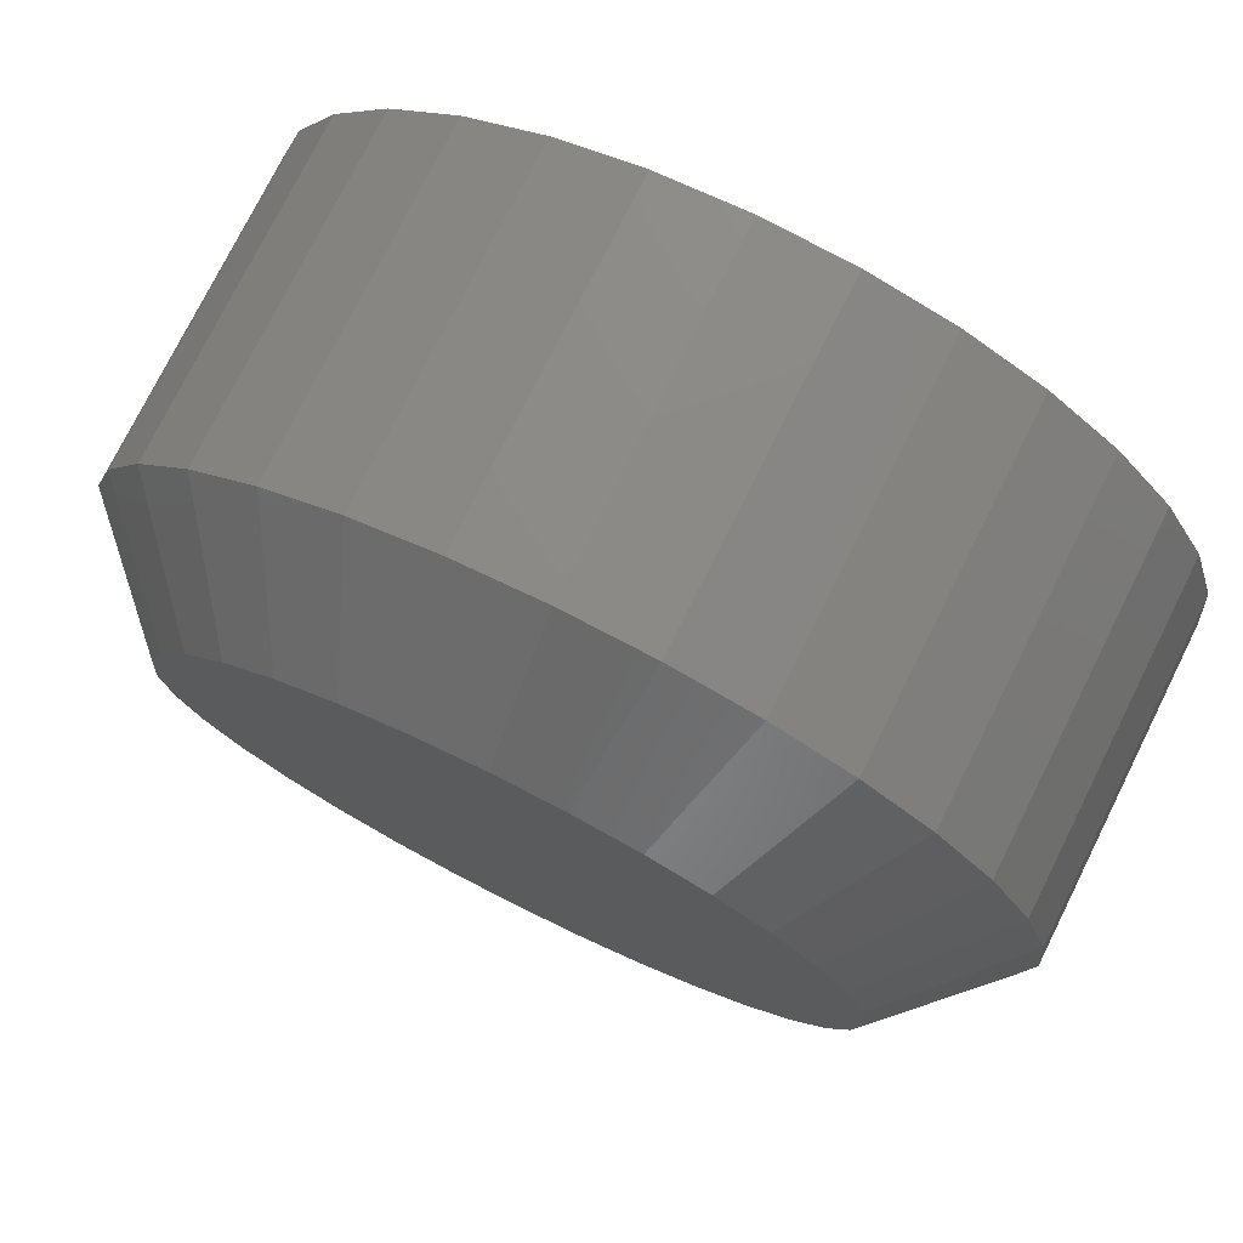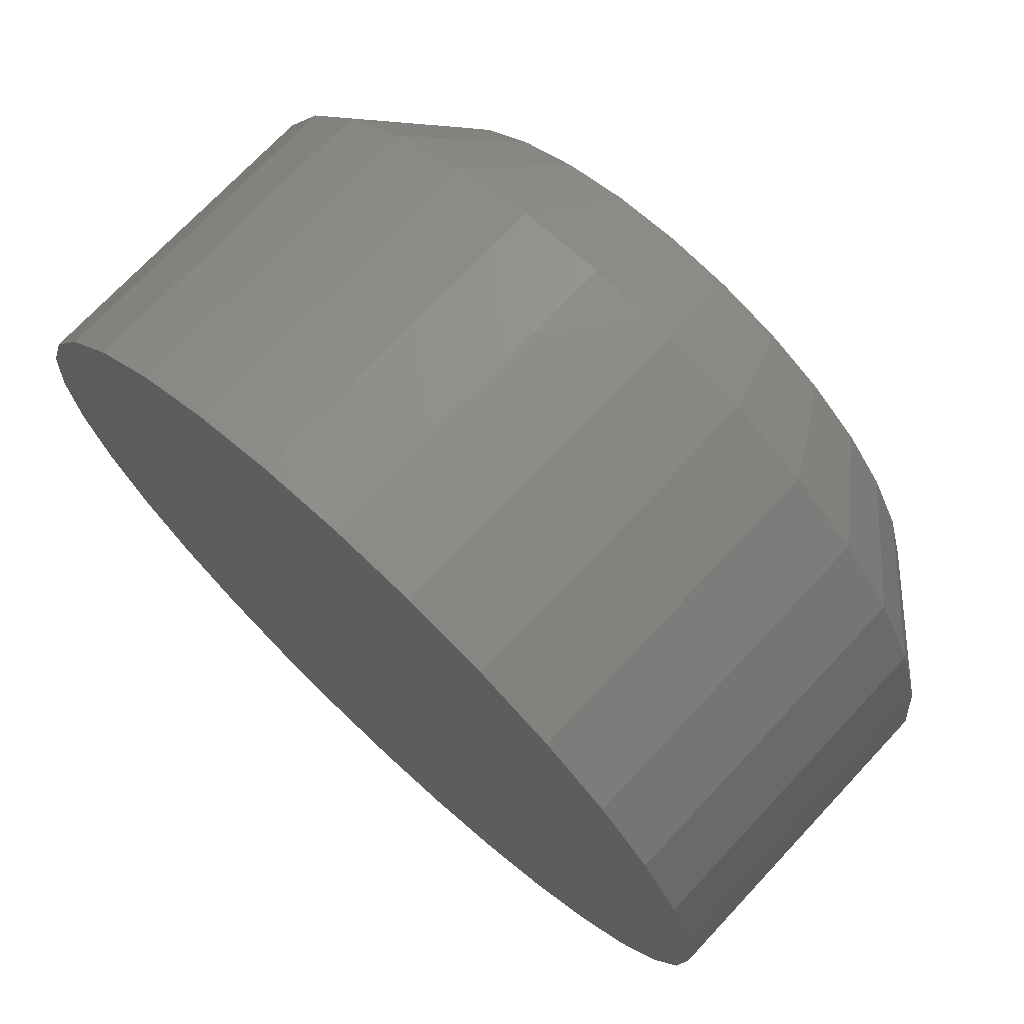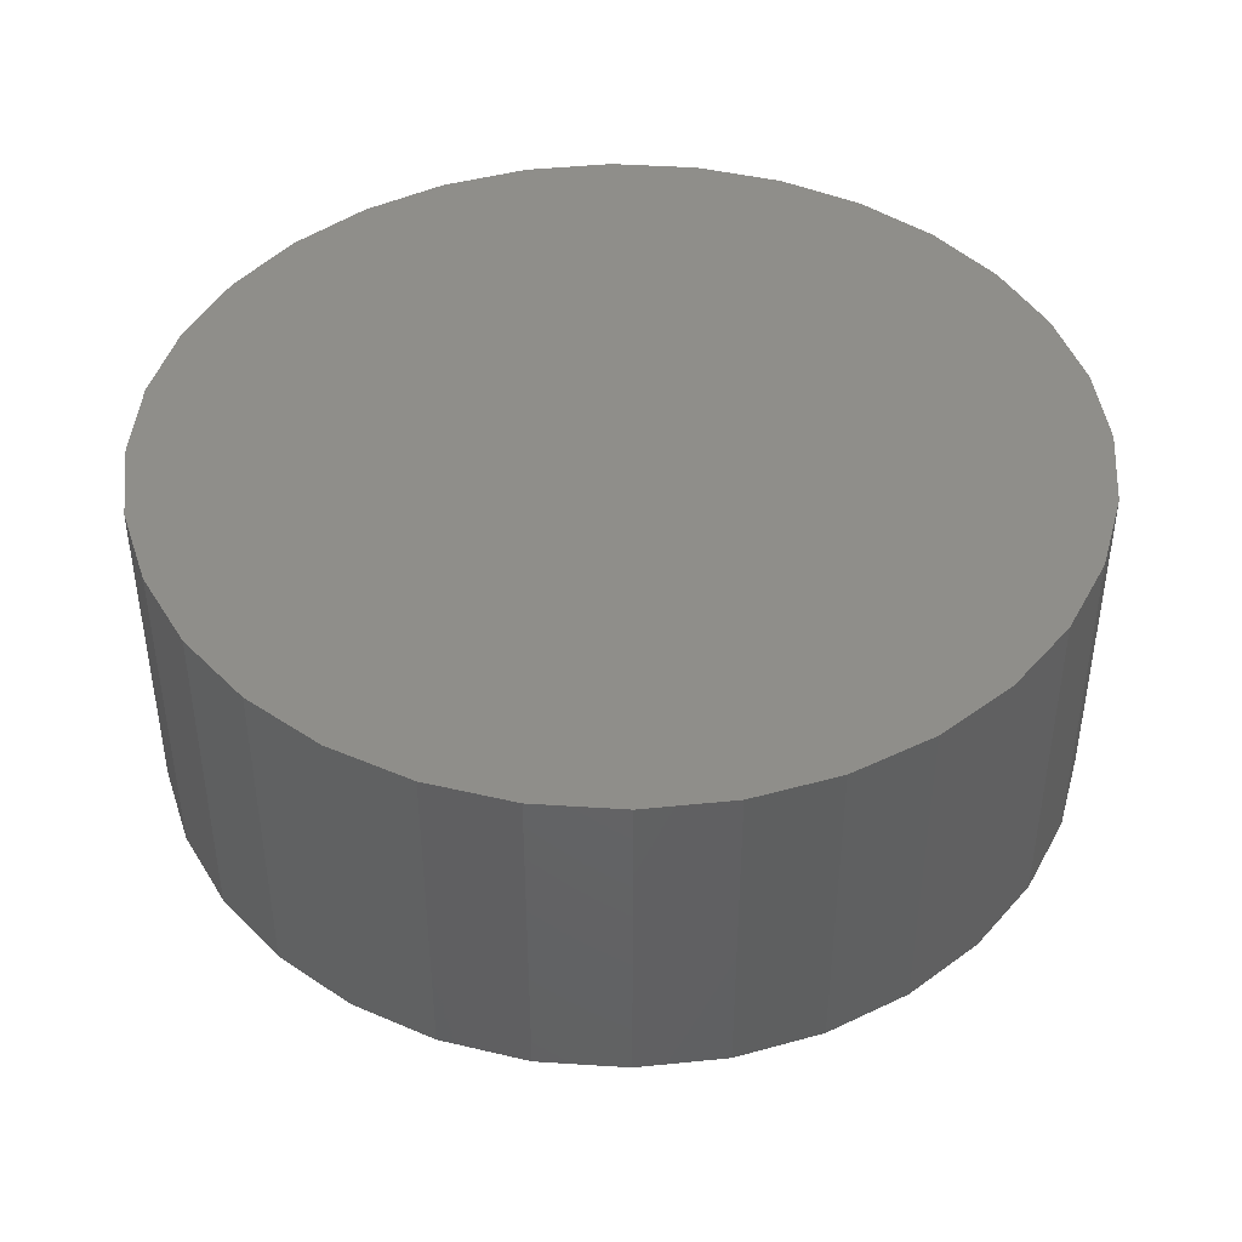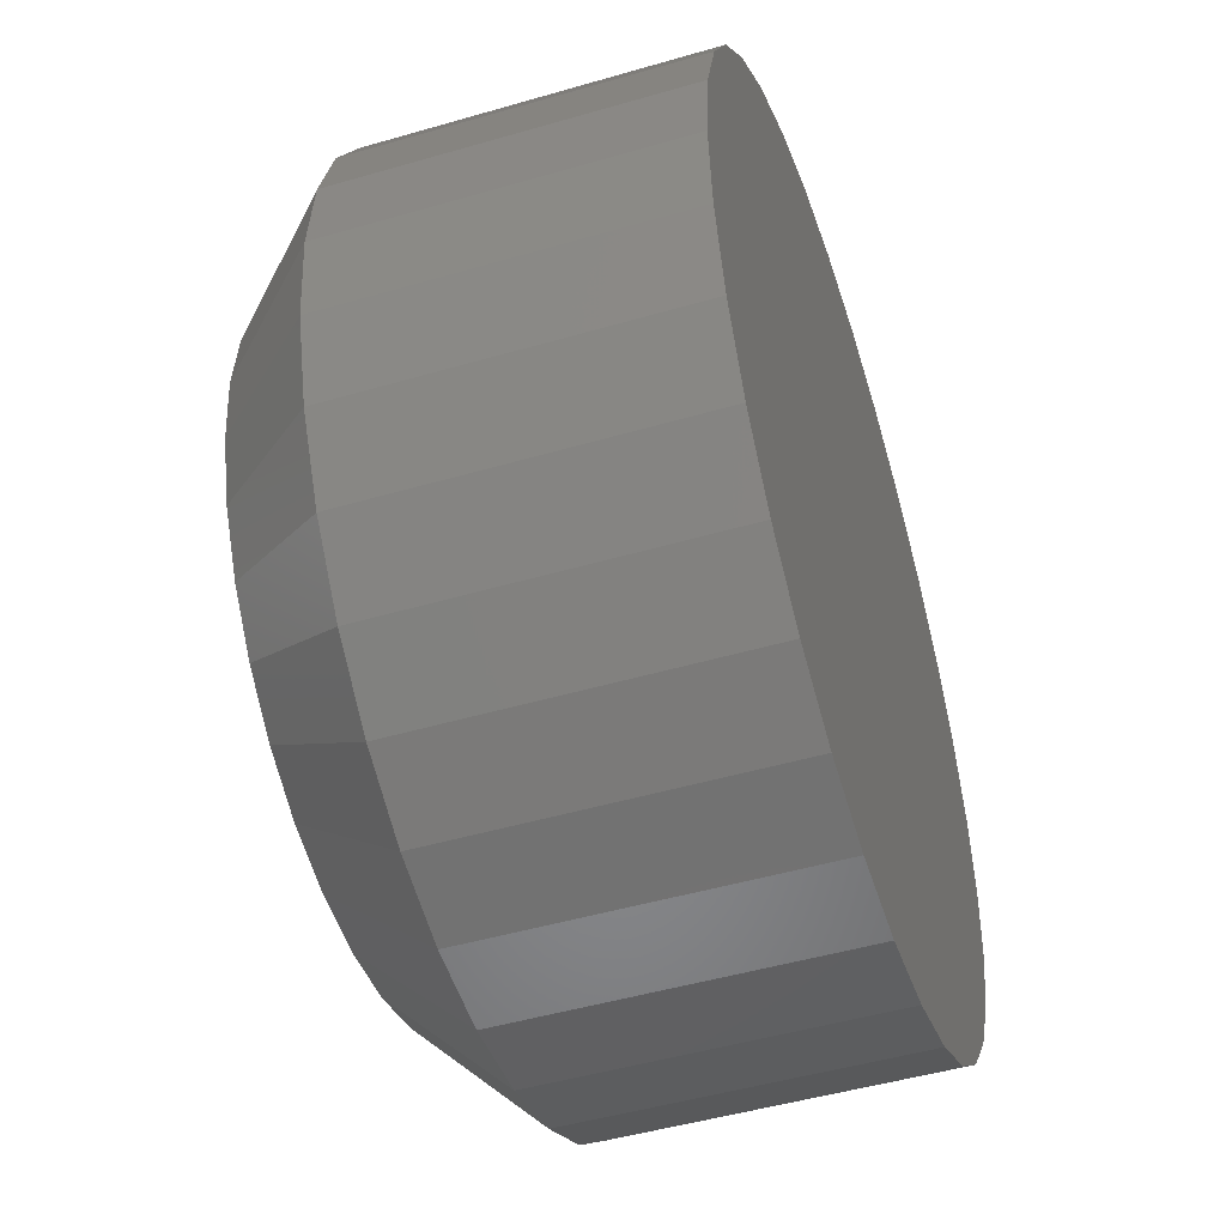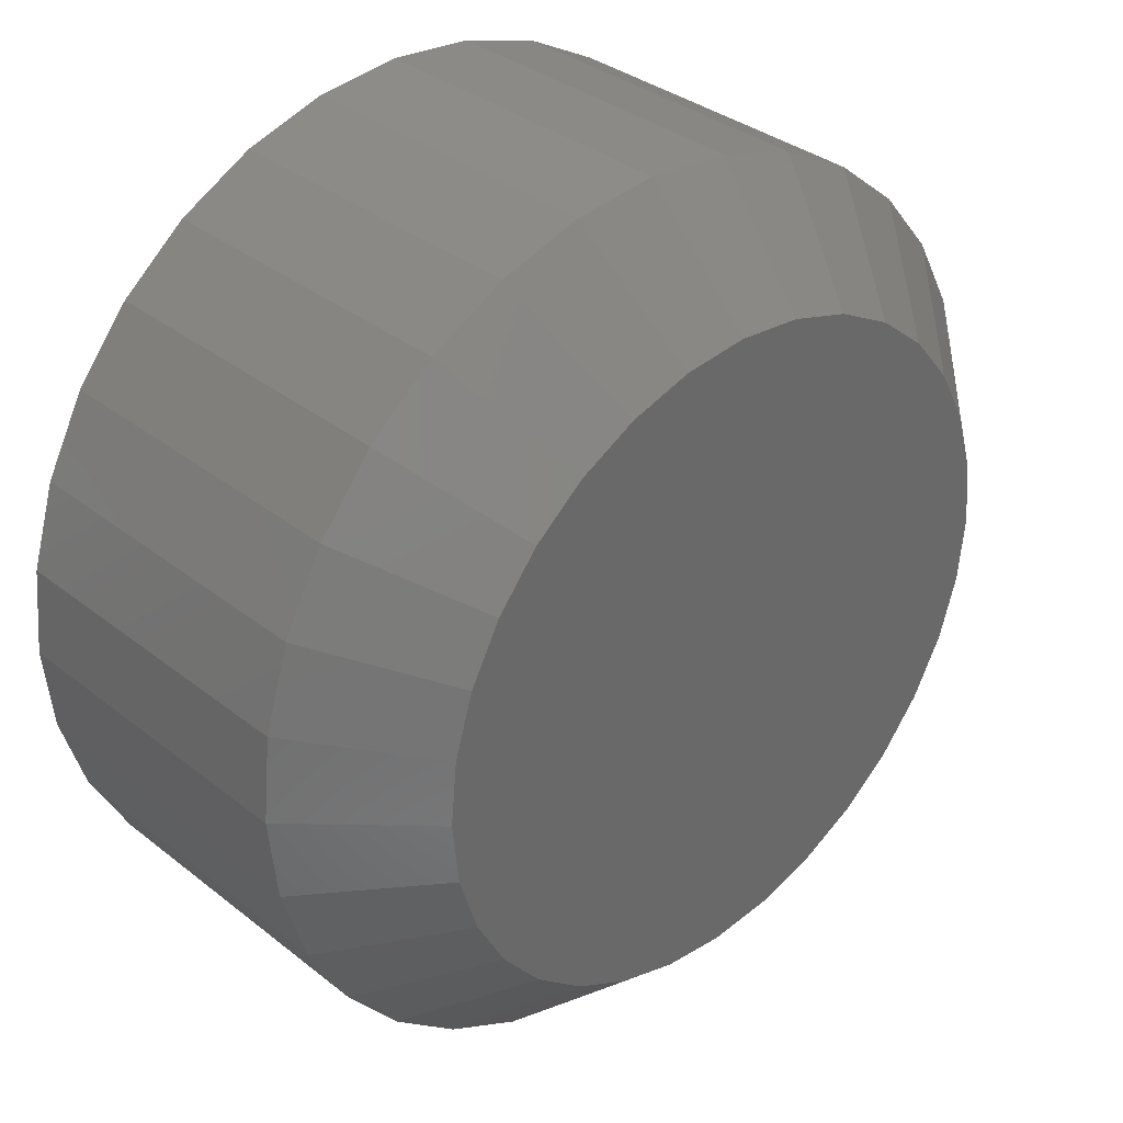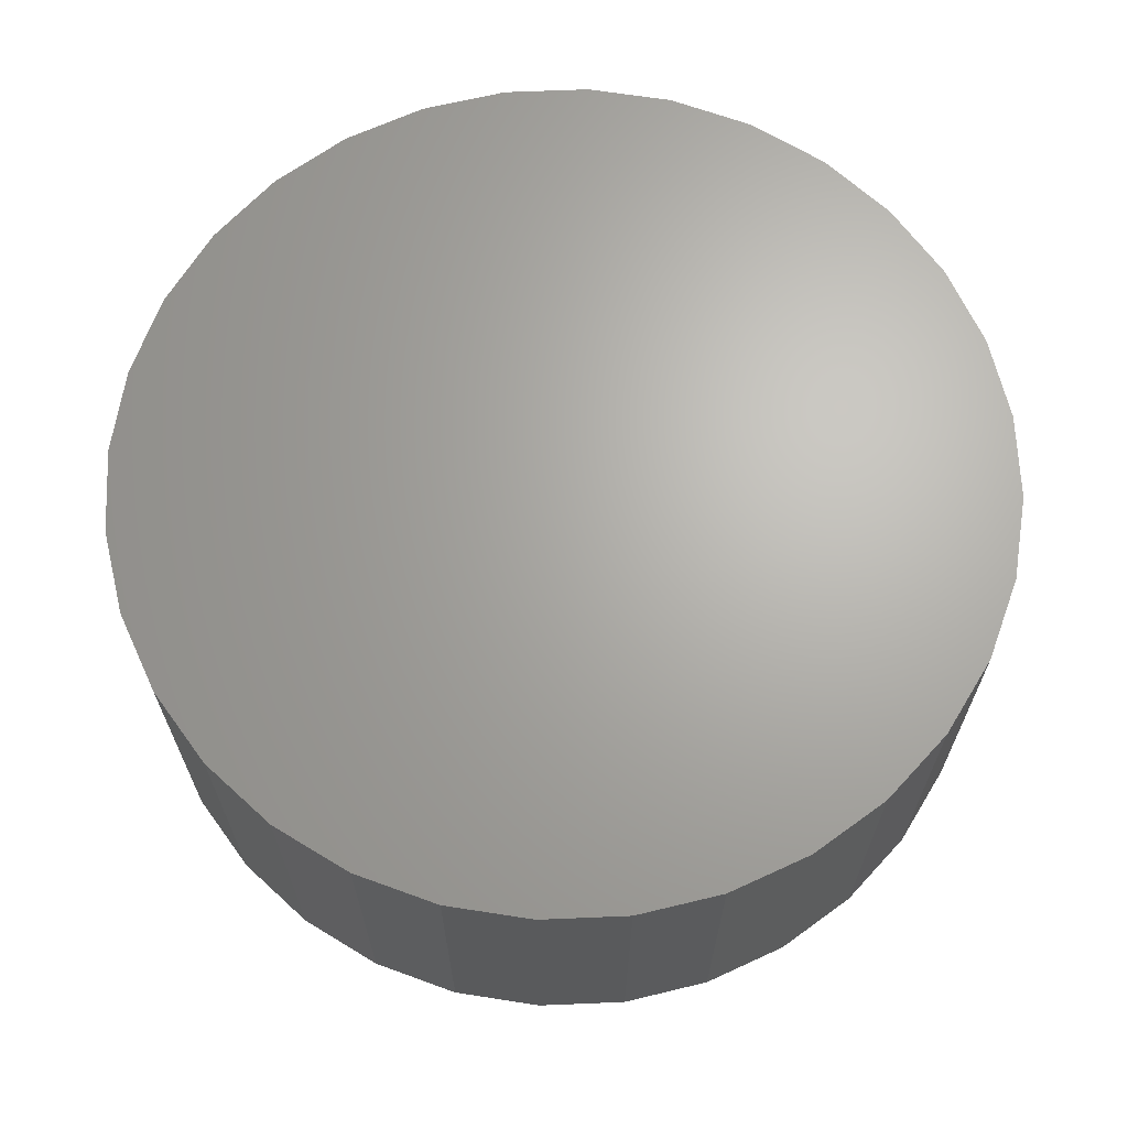
<metadata>
{"format":"stl","ext":"stl","renderer":"f3d","projection":"perspective","resolution":1024,"background":"white","views":[{"elev":76.1,"azim":-153.5,"up":"+Y"},{"elev":72.1,"azim":43.1,"up":"+Y"},{"elev":43.6,"azim":167.5,"up":"+Z"},{"elev":-48.5,"azim":-72.0,"up":"+Y"},{"elev":34.5,"azim":136.5,"up":"+Y"},{"elev":66.5,"azim":-98.0,"up":"+Z"}]}
</metadata>
<code>
# stl→obj: 96 verts, 188 faces
v 0.6777 -0.1877 0
v 0.6822 -0.1863 0
v 0.6868 -0.1859 0
v 0.6915 -0.1863 0
v 0.6959 -0.1877 0
v 0.6736 -0.1899 0
v 0.7 -0.1899 0
v 0.67 -0.1928 0
v 0.7036 -0.1928 0
v 0.6671 -0.1964 0
v 0.7066 -0.1964 0
v 0.6649 -0.2005 0
v 0.7088 -0.2005 0
v 0.6635 -0.205 0
v 0.7102 -0.205 0
v 0.7088 -0.2187 0
v 0.6649 -0.2187 0
v 0.7102 -0.2143 0
v 0.6671 -0.2228 0
v 0.7066 -0.2228 0
v 0.67 -0.2264 0
v 0.7036 -0.2264 0
v 0.6736 -0.2294 0
v 0.7 -0.2294 0
v 0.6777 -0.2316 0
v 0.6959 -0.2316 0
v 0.6822 -0.2329 0
v 0.6868 -0.2334 0
v 0.6915 -0.2329 0
v 0.6635 -0.2143 0
v 0.6631 -0.2096 0
v 0.7106 -0.2096 0
v 0.7184 -0.2096 0.007812
v 0.7184 -0.2096 0.03125
v 0.7178 -0.2158 0.007812
v 0.7178 -0.2158 0.03125
v 0.716 -0.2217 0.007812
v 0.716 -0.2217 0.03125
v 0.7131 -0.2272 0.007812
v 0.7131 -0.2272 0.03125
v 0.7092 -0.232 0.007812
v 0.7092 -0.232 0.03125
v 0.7044 -0.2359 0.007812
v 0.7044 -0.2359 0.03125
v 0.6989 -0.2388 0.007812
v 0.6989 -0.2388 0.03125
v 0.693 -0.2406 0.007812
v 0.693 -0.2406 0.03125
v 0.6868 -0.2412 0.007812
v 0.6868 -0.2412 0.03125
v 0.6807 -0.2406 0.007812
v 0.6807 -0.2406 0.03125
v 0.6748 -0.2388 0.007812
v 0.6748 -0.2388 0.03125
v 0.6693 -0.2359 0.007812
v 0.6693 -0.2359 0.03125
v 0.6645 -0.232 0.007812
v 0.6645 -0.232 0.03125
v 0.6606 -0.2272 0.007812
v 0.6606 -0.2272 0.03125
v 0.6577 -0.2217 0.007812
v 0.6577 -0.2217 0.03125
v 0.6559 -0.2158 0.007812
v 0.6559 -0.2158 0.03125
v 0.6553 -0.2096 0.007812
v 0.6553 -0.2096 0.03125
v 0.6559 -0.2035 0.007812
v 0.6559 -0.2035 0.03125
v 0.6577 -0.1975 0.007812
v 0.6577 -0.1975 0.03125
v 0.6606 -0.1921 0.007812
v 0.6606 -0.1921 0.03125
v 0.6645 -0.1873 0.007812
v 0.6645 -0.1873 0.03125
v 0.6693 -0.1834 0.007812
v 0.6693 -0.1834 0.03125
v 0.6748 -0.1804 0.007812
v 0.6748 -0.1804 0.03125
v 0.6807 -0.1786 0.007812
v 0.6807 -0.1786 0.03125
v 0.6868 -0.178 0.007812
v 0.6868 -0.178 0.03125
v 0.693 -0.1786 0.007812
v 0.693 -0.1786 0.03125
v 0.6989 -0.1804 0.007812
v 0.6989 -0.1804 0.03125
v 0.7044 -0.1834 0.007812
v 0.7044 -0.1834 0.03125
v 0.7092 -0.1873 0.007812
v 0.7092 -0.1873 0.03125
v 0.7131 -0.1921 0.007812
v 0.7131 -0.1921 0.03125
v 0.716 -0.1975 0.007812
v 0.716 -0.1975 0.03125
v 0.7178 -0.2035 0.007812
v 0.7178 -0.2035 0.03125
f 1 2 3
f 1 3 4
f 5 1 4
f 6 1 5
f 7 6 5
f 8 6 7
f 9 8 7
f 10 8 9
f 11 10 9
f 12 10 11
f 13 12 11
f 14 12 13
f 15 14 13
f 16 17 18
f 19 17 16
f 20 19 16
f 21 19 20
f 22 21 20
f 23 21 22
f 24 23 22
f 25 23 24
f 26 25 24
f 27 25 26
f 28 27 26
f 29 28 26
f 17 30 18
f 18 30 31
f 18 31 32
f 32 31 14
f 32 14 15
f 33 34 35
f 35 34 36
f 35 36 37
f 37 36 38
f 37 38 39
f 39 38 40
f 39 40 41
f 41 40 42
f 41 42 43
f 43 42 44
f 43 44 45
f 45 44 46
f 45 46 47
f 47 46 48
f 47 48 49
f 49 48 50
f 49 50 51
f 51 50 52
f 51 52 53
f 53 52 54
f 53 54 55
f 55 54 56
f 55 56 57
f 57 56 58
f 57 58 59
f 59 58 60
f 59 60 61
f 61 60 62
f 61 62 63
f 63 62 64
f 63 64 65
f 65 64 66
f 65 66 67
f 67 66 68
f 67 68 69
f 69 68 70
f 69 70 71
f 71 70 72
f 71 72 73
f 73 72 74
f 73 74 75
f 75 74 76
f 75 76 77
f 77 76 78
f 77 78 79
f 79 78 80
f 79 80 81
f 81 80 82
f 81 82 83
f 83 82 84
f 83 84 85
f 85 84 86
f 85 86 87
f 87 86 88
f 87 88 89
f 89 88 90
f 89 90 91
f 91 90 92
f 91 92 93
f 93 92 94
f 93 94 95
f 95 94 96
f 95 96 33
f 33 96 34
f 31 63 65
f 31 30 63
f 33 18 32
f 33 35 18
f 17 61 63
f 17 63 30
f 19 57 59
f 59 61 19
f 19 61 17
f 25 53 55
f 25 55 23
f 55 21 23
f 27 49 51
f 51 53 27
f 27 53 25
f 26 45 47
f 26 47 29
f 47 28 29
f 24 41 43
f 43 45 24
f 24 45 26
f 16 37 39
f 16 39 20
f 39 22 20
f 35 37 18
f 18 37 16
f 57 19 21
f 21 55 57
f 49 27 28
f 28 47 49
f 41 24 22
f 22 39 41
f 32 95 33
f 32 15 95
f 65 14 31
f 65 67 14
f 13 93 95
f 13 95 15
f 11 89 91
f 91 93 11
f 11 93 13
f 5 85 87
f 5 87 7
f 87 9 7
f 4 81 83
f 83 85 4
f 4 85 5
f 1 77 79
f 1 79 2
f 79 3 2
f 6 73 75
f 75 77 6
f 6 77 1
f 12 69 71
f 12 71 10
f 71 8 10
f 67 69 14
f 14 69 12
f 89 11 9
f 9 87 89
f 81 4 3
f 3 79 81
f 73 6 8
f 8 71 73
f 82 80 78
f 84 82 78
f 84 78 86
f 86 78 76
f 86 76 88
f 88 76 74
f 88 74 90
f 90 74 72
f 90 72 92
f 92 72 70
f 92 70 94
f 94 70 68
f 94 68 96
f 36 62 38
f 38 62 60
f 38 60 40
f 40 60 58
f 40 58 42
f 42 58 56
f 42 56 44
f 44 56 54
f 44 54 46
f 46 54 52
f 46 52 50
f 46 50 48
f 96 68 34
f 34 68 66
f 34 66 36
f 36 66 64
f 36 64 62

</code>
